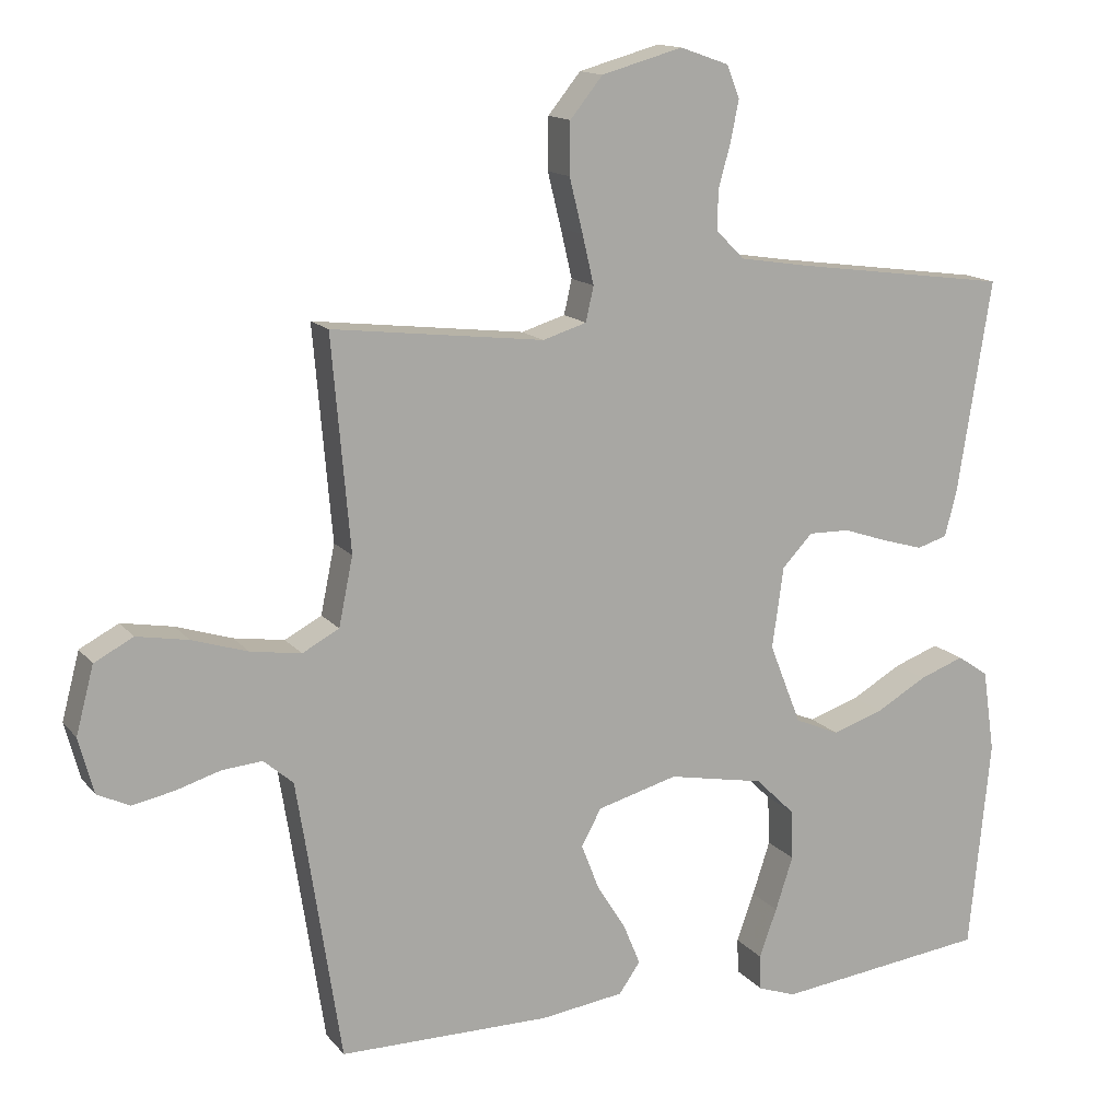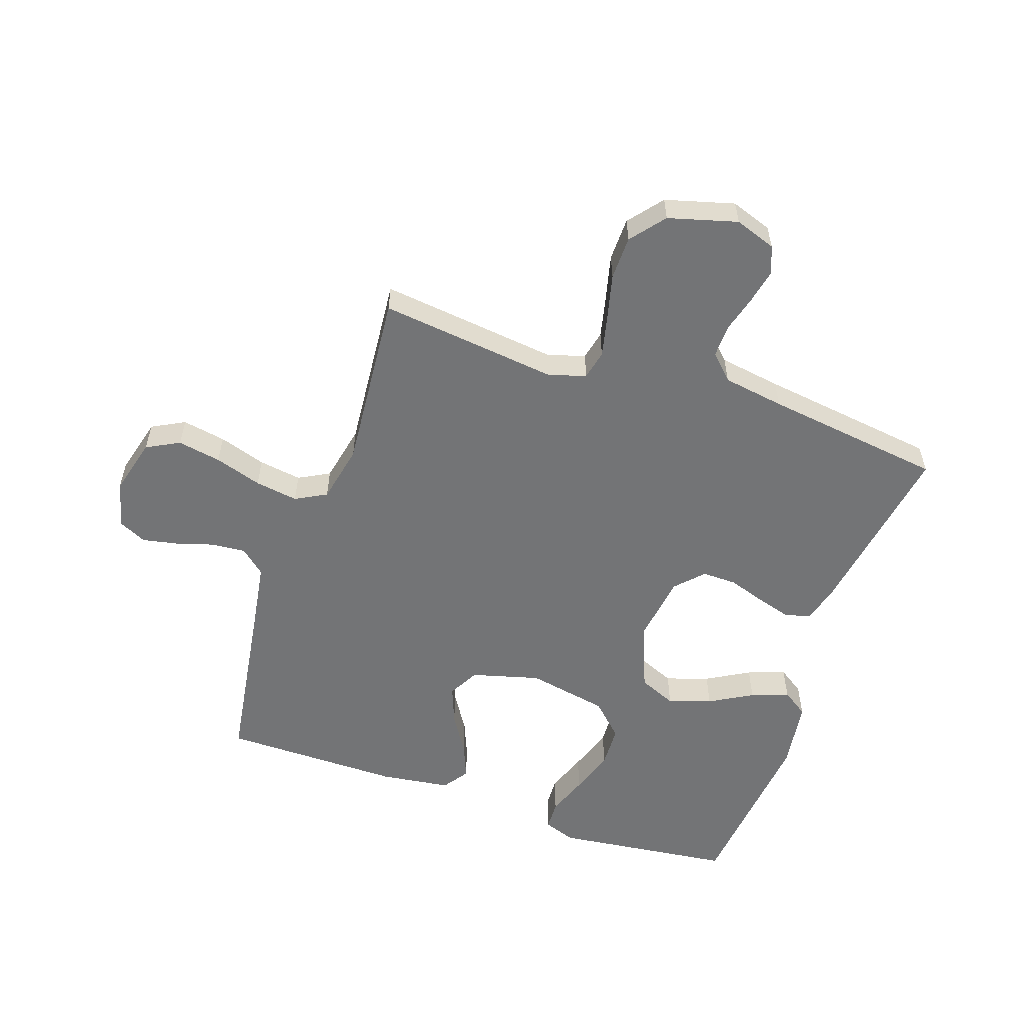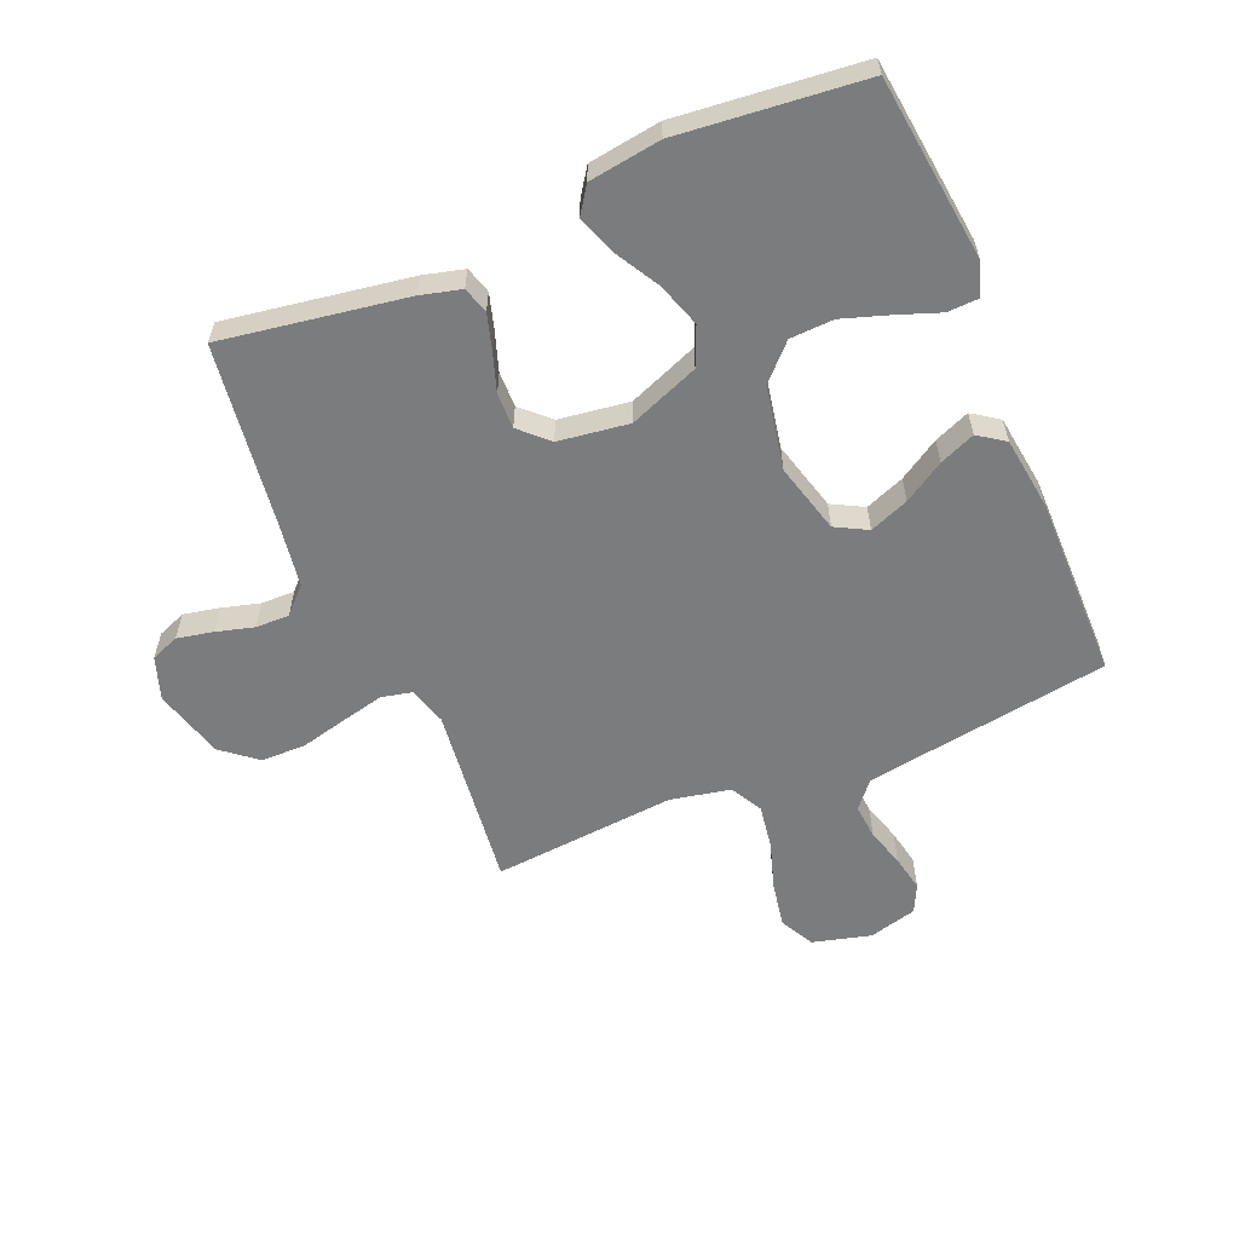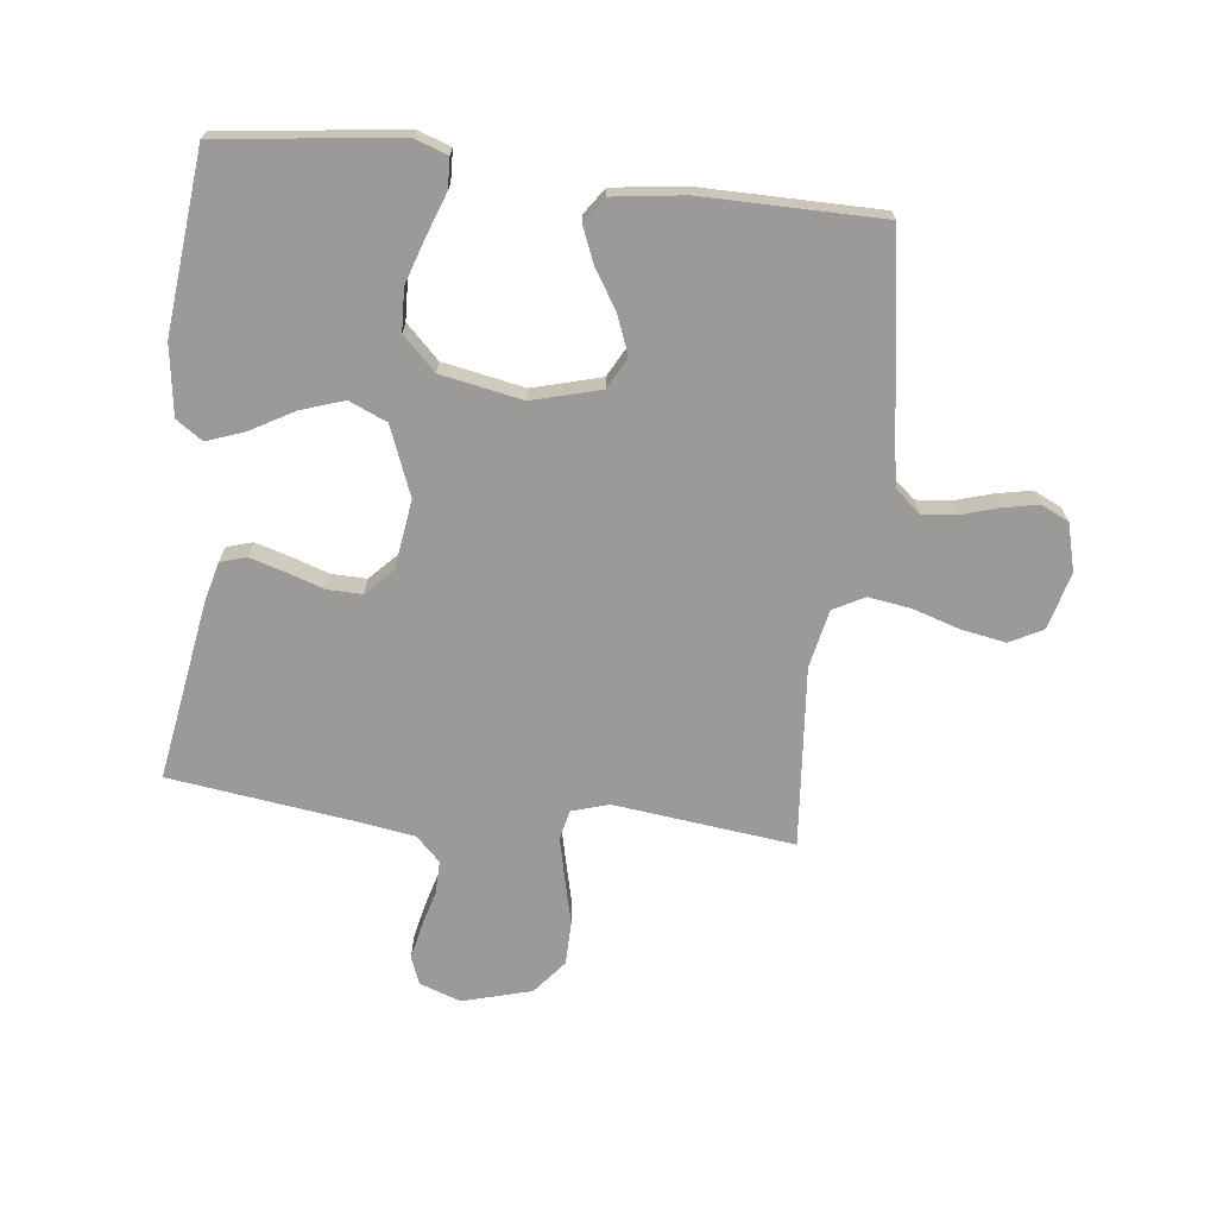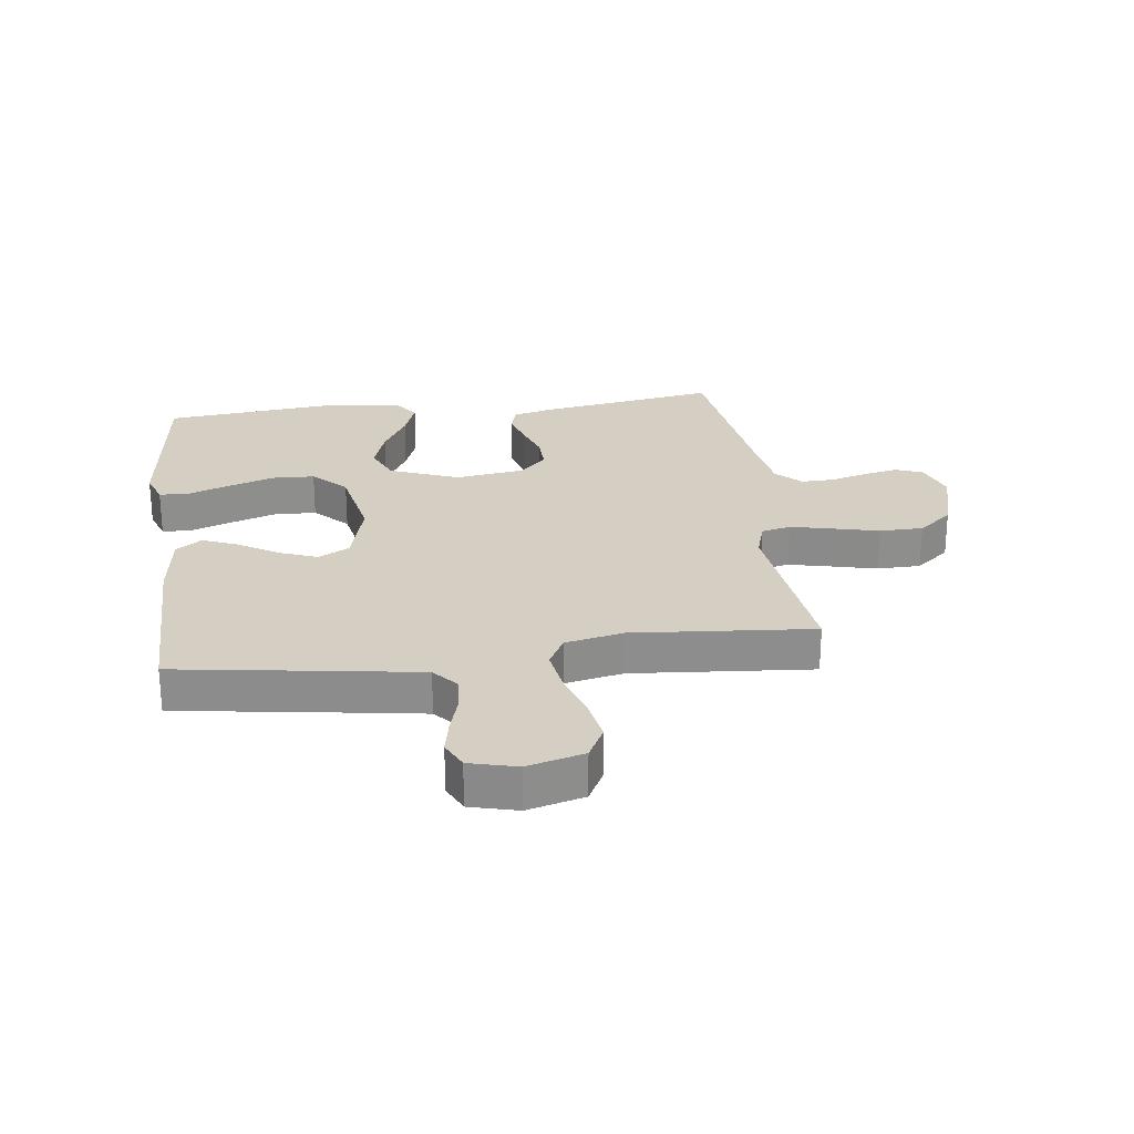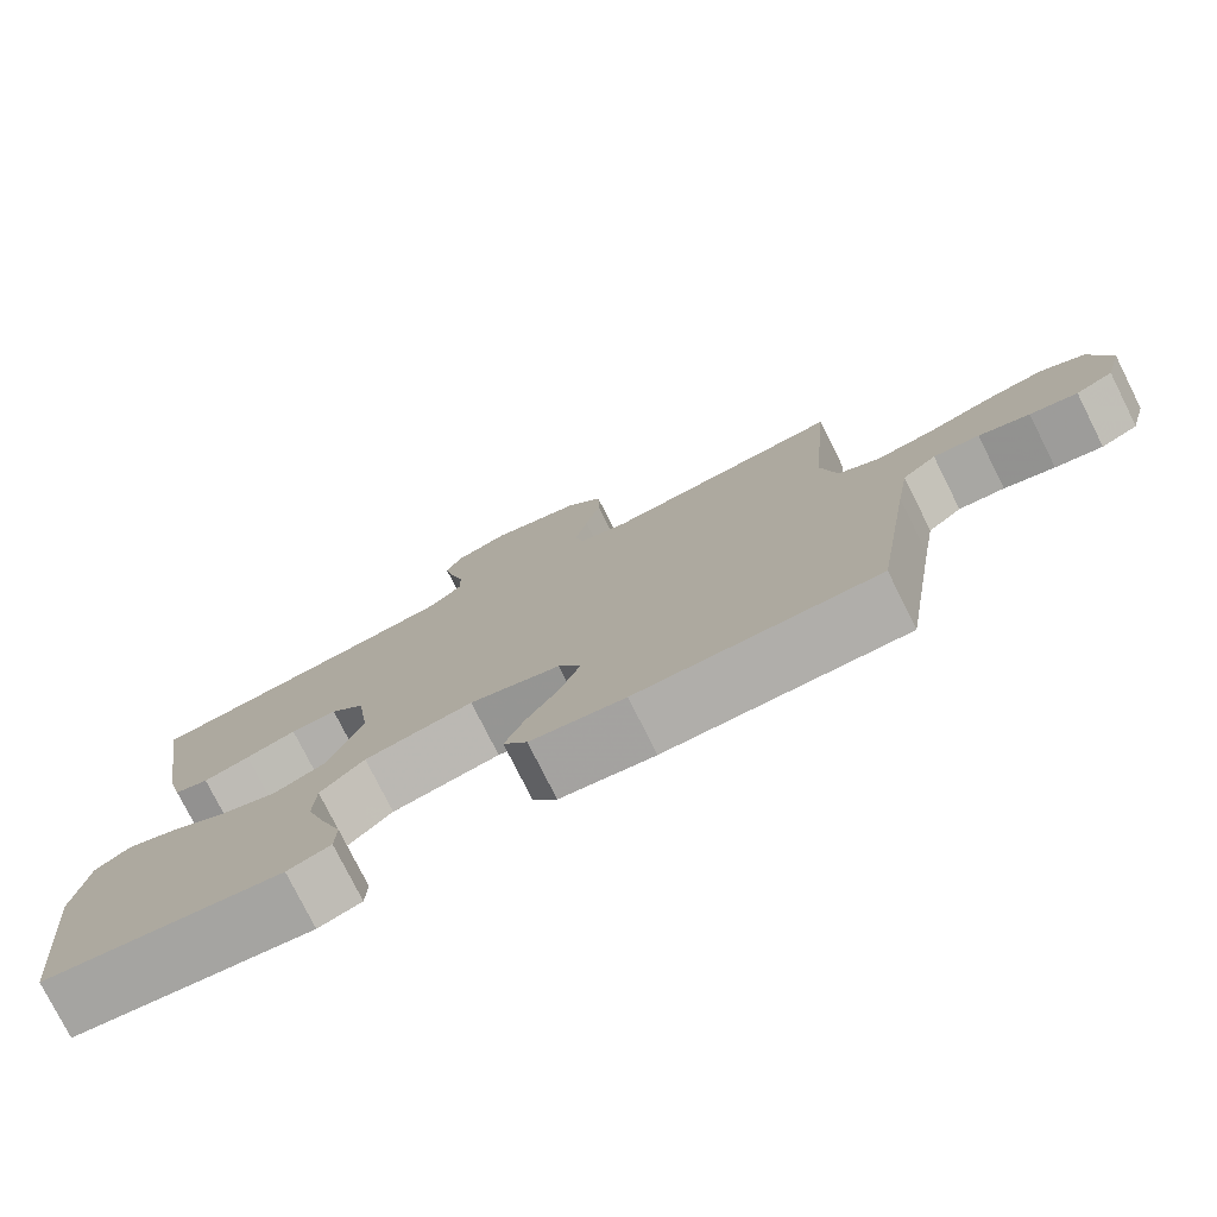
<metadata>
{"format":"obj","ext":"obj","renderer":"f3d","projection":"perspective","resolution":1024,"background":"white","views":[{"elev":14.2,"azim":-24.4,"up":"+Z"},{"elev":-56.2,"azim":-18.9,"up":"+Y"},{"elev":-58.7,"azim":112.8,"up":"+Y"},{"elev":-69.5,"azim":173.3,"up":"+Y"},{"elev":25.6,"azim":-97.5,"up":"+Y"},{"elev":-77.6,"azim":-153.4,"up":"+Z"}]}
</metadata>
<code>
v -0.5 0.07 0.5
v -0.2 0.07 0.465
v -0.138 0.07 0.484
v -0.127 0.07 0.533
v -0.143 0.07 0.602
v -0.162 0.07 0.679
v -0.161 0.07 0.752
v -0.115 0.07 0.809
v 0 0.07 0.841
v 0.069 0.07 0.817
v 0.087 0.07 0.771
v 0.075 0.07 0.713
v 0.058 0.07 0.651
v 0.057 0.07 0.596
v 0.097 0.07 0.556
v 0.2 0.07 0.54
v 0.5 0.07 0.5
v 0.452 0.07 0.2
v 0.435 0.07 0.134
v 0.392 0.07 0.121
v 0.334 0.07 0.138
v 0.271 0.07 0.159
v 0.213 0.07 0.16
v 0.17 0.07 0.115
v 0.154 0.07 0
v 0.199 0.07 -0.114
v 0.262 0.07 -0.141
v 0.334 0.07 -0.117
v 0.406 0.07 -0.076
v 0.469 0.07 -0.053
v 0.513 0.07 -0.083
v 0.53 0.07 -0.2
v 0.5 0.07 -0.5
v 0.2 0.07 -0.536
v 0.146 0.07 -0.517
v 0.144 0.07 -0.467
v 0.169 0.07 -0.398
v 0.194 0.07 -0.322
v 0.191 0.07 -0.251
v 0.136 0.07 -0.197
v 0 0.07 -0.171
v -0.114 0.07 -0.202
v -0.142 0.07 -0.254
v -0.117 0.07 -0.318
v -0.076 0.07 -0.384
v -0.052 0.07 -0.442
v -0.082 0.07 -0.485
v -0.2 0.07 -0.501
v -0.5 0.07 -0.5
v -0.546 0.07 -0.2
v -0.562 0.07 -0.101
v -0.604 0.07 -0.065
v -0.661 0.07 -0.07
v -0.724 0.07 -0.089
v -0.783 0.07 -0.101
v -0.829 0.07 -0.079
v -0.85 0.07 0
v -0.825 0.07 0.095
v -0.77 0.07 0.124
v -0.697 0.07 0.111
v -0.618 0.07 0.086
v -0.546 0.07 0.075
v -0.494 0.07 0.103
v -0.474 0.07 0.2
v -0.5 0 0.5
v -0.2 0 0.465
v -0.138 0 0.484
v -0.127 0 0.533
v -0.143 0 0.602
v -0.162 0 0.679
v -0.161 0 0.752
v -0.115 0 0.809
v 0 0 0.841
v 0.069 0 0.817
v 0.087 0 0.771
v 0.075 0 0.713
v 0.058 0 0.651
v 0.057 0 0.596
v 0.097 0 0.556
v 0.2 0 0.54
v 0.5 0 0.5
v 0.452 0 0.2
v 0.435 0 0.134
v 0.392 0 0.121
v 0.334 0 0.138
v 0.271 0 0.159
v 0.213 0 0.16
v 0.17 0 0.115
v 0.154 0 0
v 0.199 0 -0.114
v 0.262 0 -0.141
v 0.334 0 -0.117
v 0.406 0 -0.076
v 0.469 0 -0.053
v 0.513 0 -0.083
v 0.53 0 -0.2
v 0.5 0 -0.5
v 0.2 0 -0.536
v 0.146 0 -0.517
v 0.144 0 -0.467
v 0.169 0 -0.398
v 0.194 0 -0.322
v 0.191 0 -0.251
v 0.136 0 -0.197
v 0 0 -0.171
v -0.114 0 -0.202
v -0.142 0 -0.254
v -0.117 0 -0.318
v -0.076 0 -0.384
v -0.052 0 -0.442
v -0.082 0 -0.485
v -0.2 0 -0.501
v -0.5 0 -0.5
v -0.546 0 -0.2
v -0.562 0 -0.101
v -0.604 0 -0.065
v -0.661 0 -0.07
v -0.724 0 -0.089
v -0.783 0 -0.101
v -0.829 0 -0.079
v -0.85 0 0
v -0.825 0 0.095
v -0.77 0 0.124
v -0.697 0 0.111
v -0.618 0 0.086
v -0.546 0 0.075
v -0.494 0 0.103
v -0.474 0 0.2
f 58 59 60 61
f 58 61 62
f 57 58 62
f 56 57 62
f 53 54 55 56
f 52 53 56 62
f 51 52 62 63
f 47 48 49 50
f 47 50 51 63
f 44 45 46 47
f 43 44 47 63
f 34 35 36 37
f 34 37 38
f 33 34 38
f 32 33 38 39
f 28 29 30 31
f 27 28 31 32
f 19 20 21 22
f 17 18 19 22
f 16 17 22 23
f 15 16 23 24
f 10 11 12 13
f 8 9 10 13
f 8 13 14
f 5 6 7 8
f 4 5 8 14
f 3 4 14 15
f 64 1 2
f 42 43 63 64
f 41 42 64 2
f 40 41 2 3
f 27 32 39 40
f 26 27 40
f 25 26 40 3
f 3 15 24 25
f 125 124 123 122
f 126 125 122
f 126 122 121
f 126 121 120
f 120 119 118 117
f 126 120 117 116
f 127 126 116 115
f 114 113 112 111
f 127 115 114 111
f 111 110 109 108
f 127 111 108 107
f 101 100 99 98
f 102 101 98
f 102 98 97
f 103 102 97 96
f 95 94 93 92
f 96 95 92 91
f 86 85 84 83
f 86 83 82 81
f 87 86 81 80
f 88 87 80 79
f 77 76 75 74
f 77 74 73 72
f 78 77 72
f 72 71 70 69
f 78 72 69 68
f 79 78 68 67
f 66 65 128
f 128 127 107 106
f 66 128 106 105
f 67 66 105 104
f 104 103 96 91
f 104 91 90
f 67 104 90 89
f 89 88 79 67
f 1 65 66 2
f 2 66 67 3
f 3 67 68 4
f 4 68 69 5
f 5 69 70 6
f 6 70 71 7
f 7 71 72 8
f 8 72 73 9
f 9 73 74 10
f 10 74 75 11
f 11 75 76 12
f 12 76 77 13
f 13 77 78 14
f 14 78 79 15
f 15 79 80 16
f 16 80 81 17
f 17 81 82 18
f 18 82 83 19
f 19 83 84 20
f 20 84 85 21
f 21 85 86 22
f 22 86 87 23
f 23 87 88 24
f 24 88 89 25
f 25 89 90 26
f 26 90 91 27
f 27 91 92 28
f 28 92 93 29
f 29 93 94 30
f 30 94 95 31
f 31 95 96 32
f 32 96 97 33
f 33 97 98 34
f 34 98 99 35
f 35 99 100 36
f 36 100 101 37
f 37 101 102 38
f 38 102 103 39
f 39 103 104 40
f 40 104 105 41
f 41 105 106 42
f 42 106 107 43
f 43 107 108 44
f 44 108 109 45
f 45 109 110 46
f 46 110 111 47
f 47 111 112 48
f 48 112 113 49
f 49 113 114 50
f 50 114 115 51
f 51 115 116 52
f 52 116 117 53
f 53 117 118 54
f 54 118 119 55
f 55 119 120 56
f 56 120 121 57
f 57 121 122 58
f 58 122 123 59
f 59 123 124 60
f 60 124 125 61
f 61 125 126 62
f 62 126 127 63
f 63 127 128 64
f 64 128 65 1

</code>
